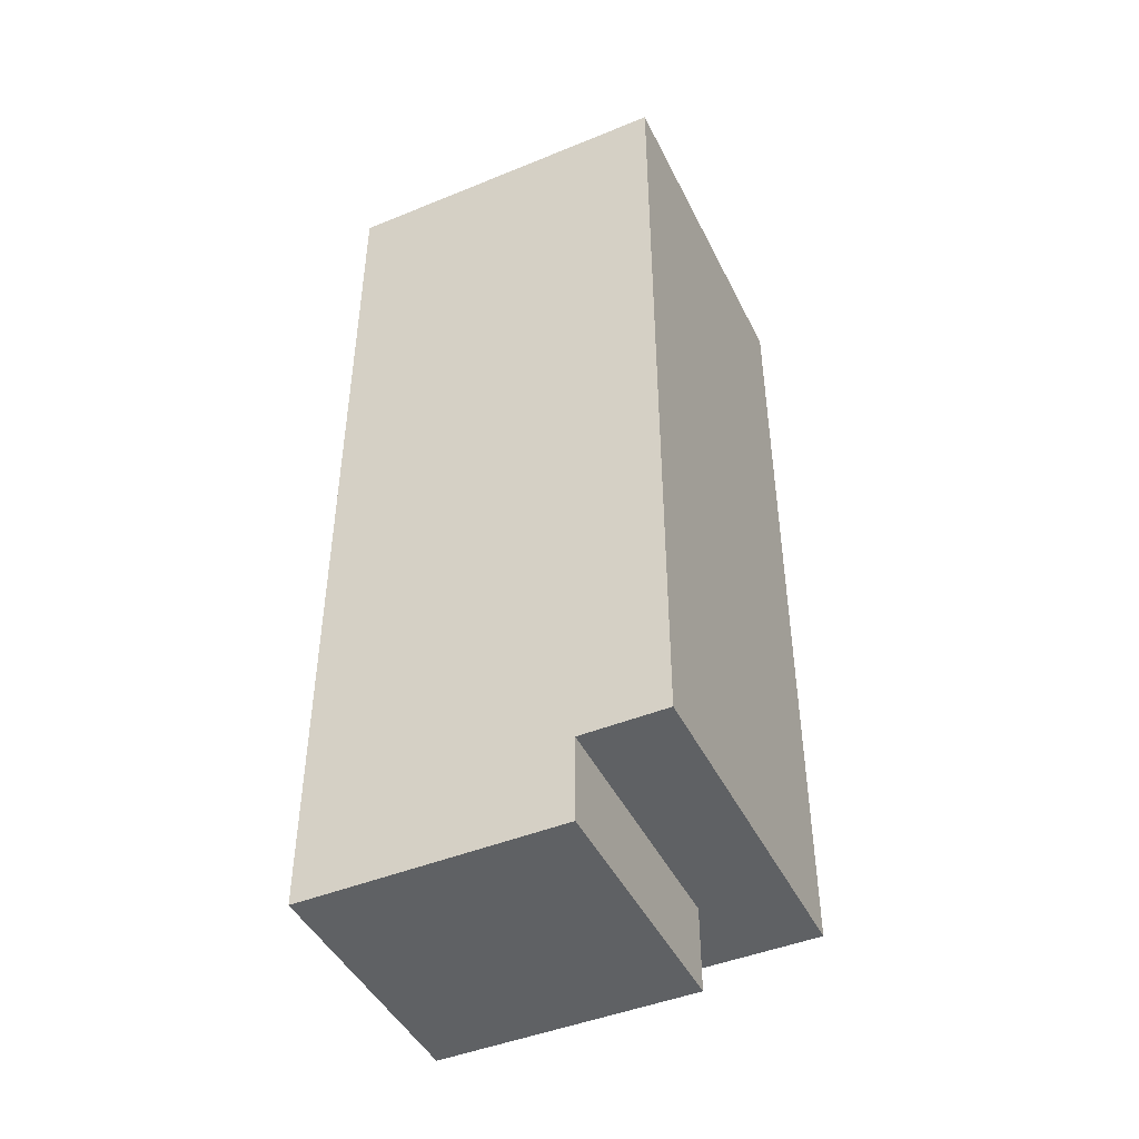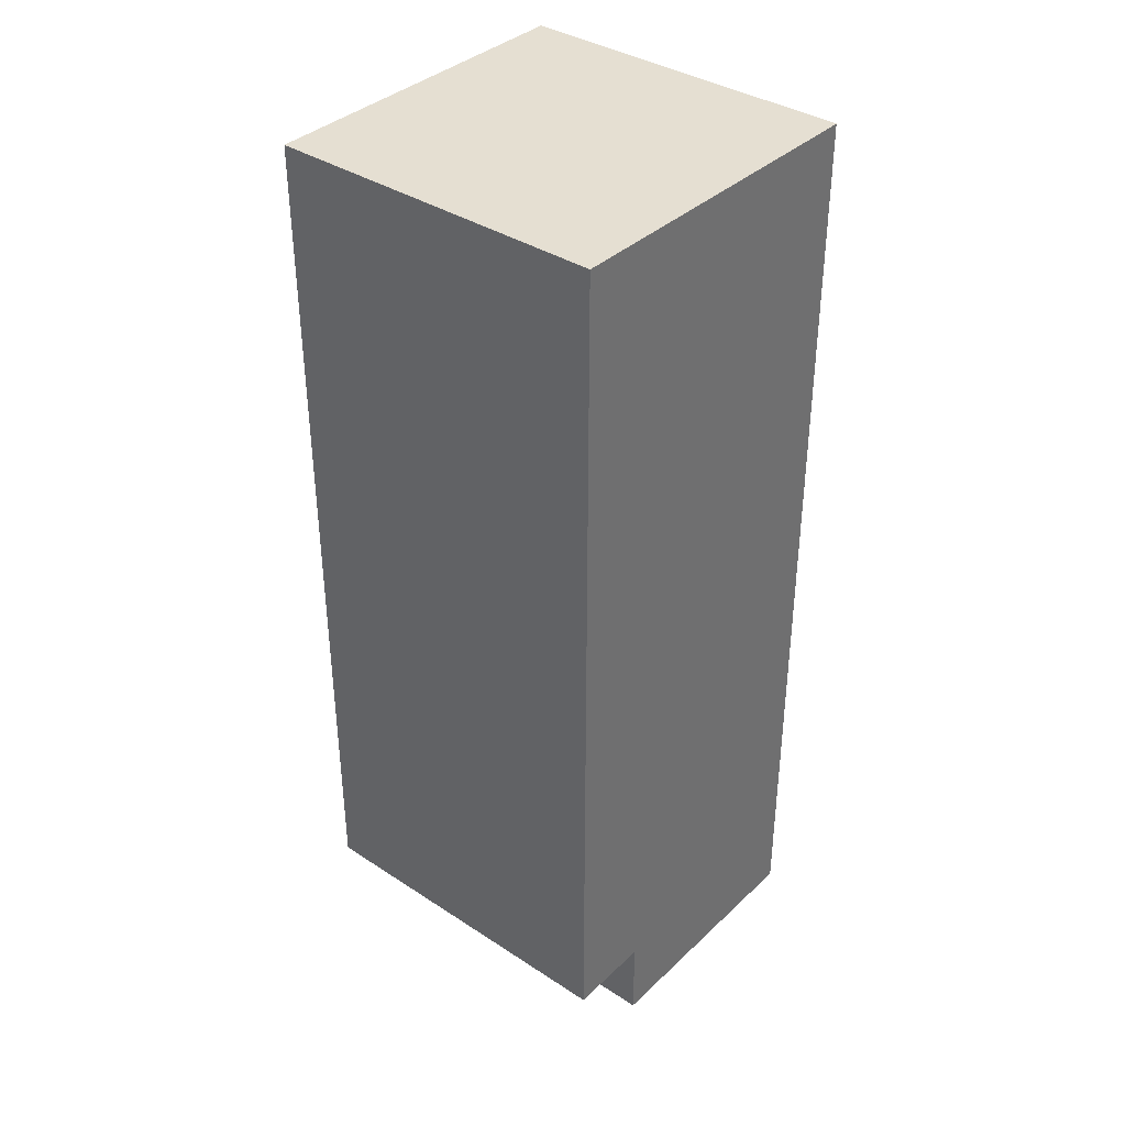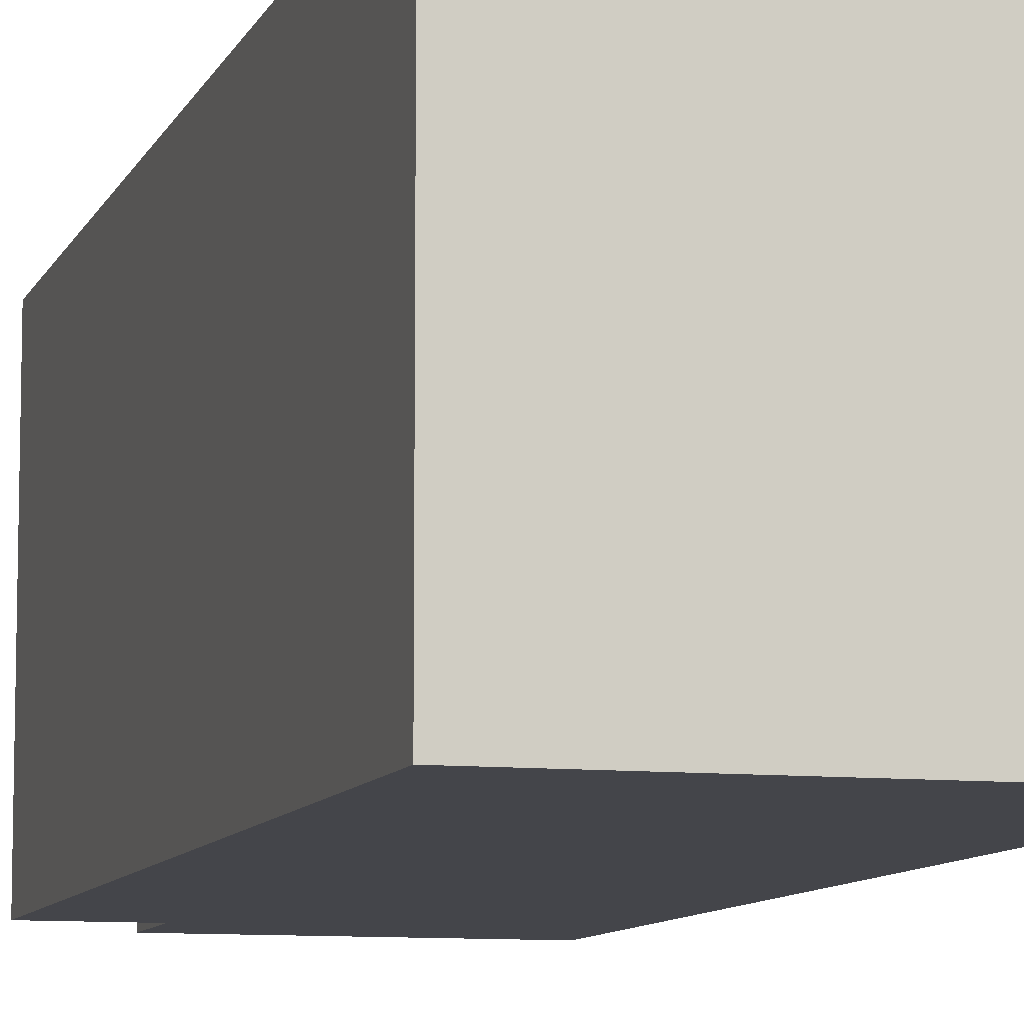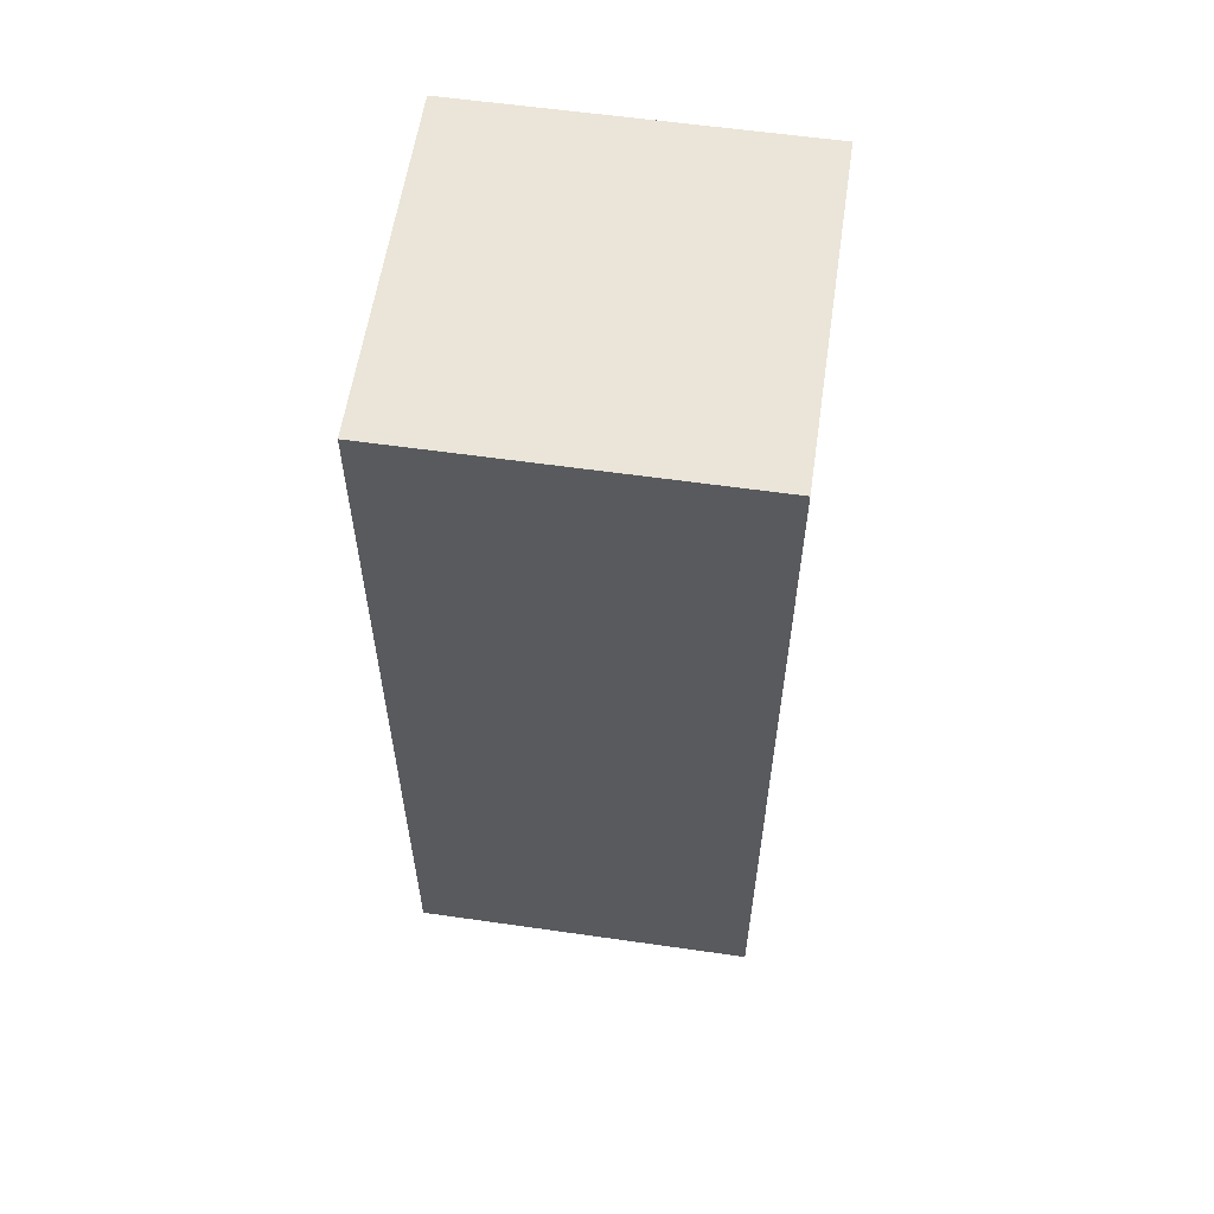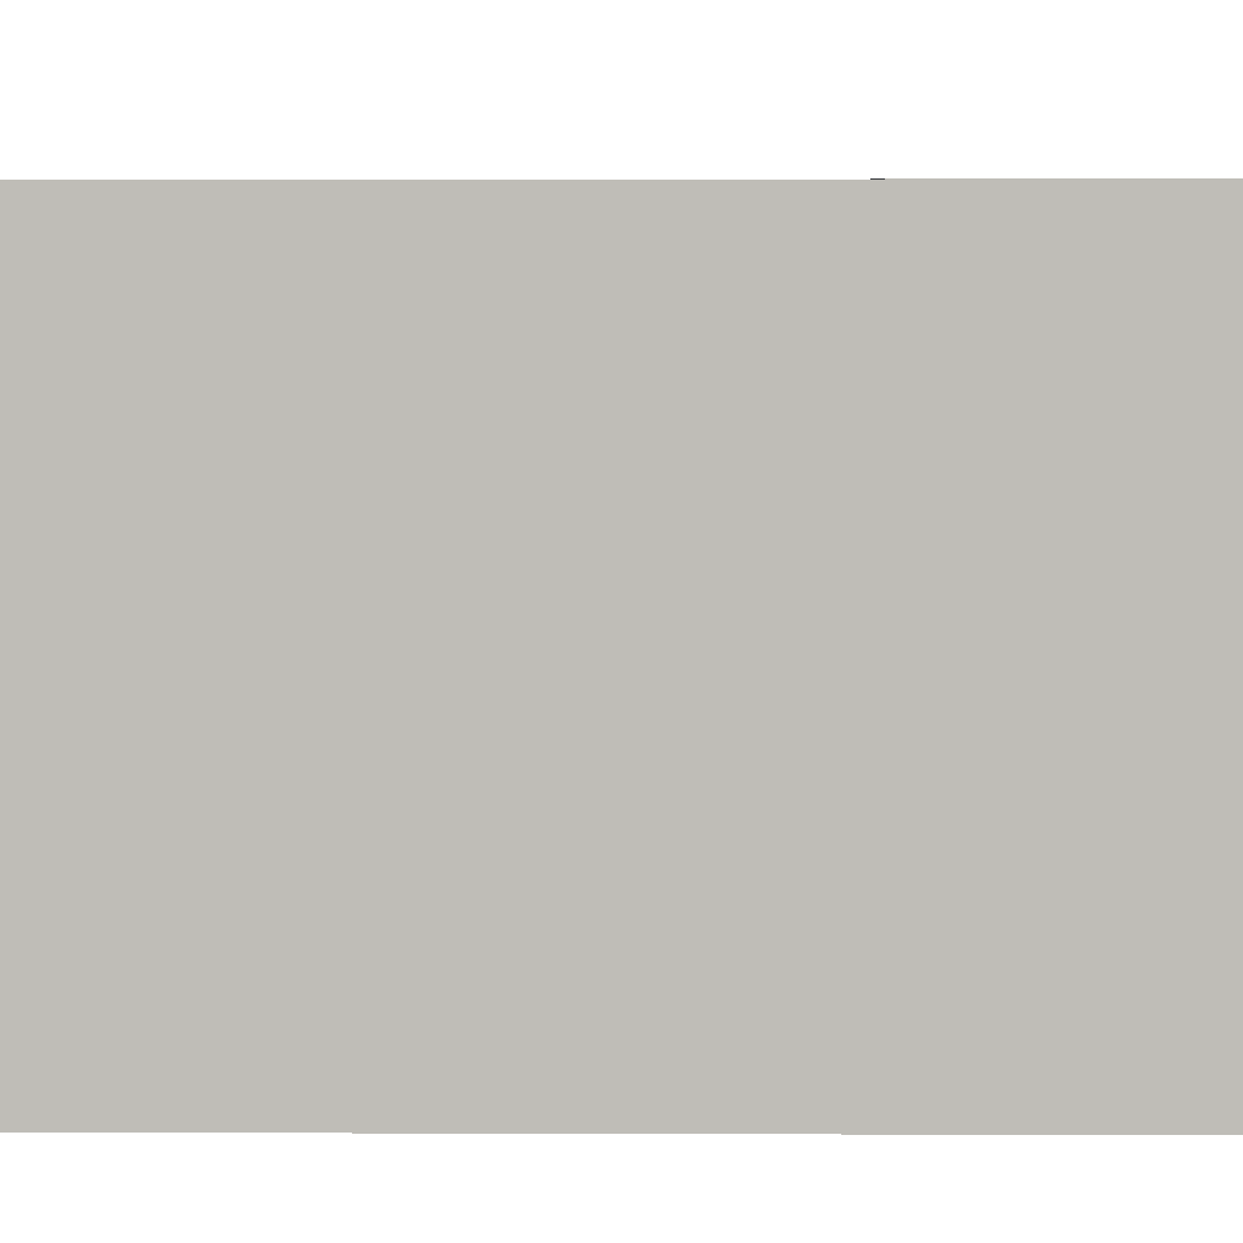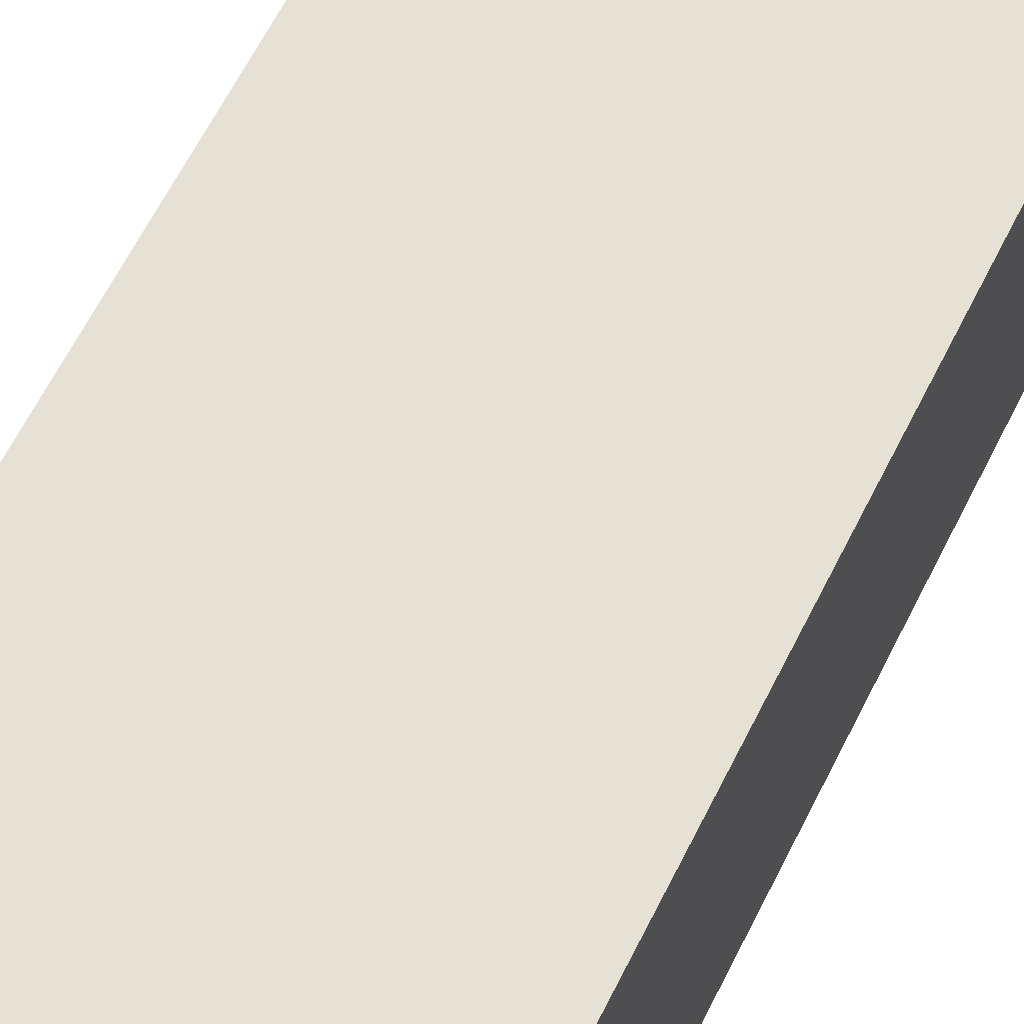
<metadata>
{"format":"obj","ext":"obj","renderer":"f3d","projection":"perspective","resolution":1024,"background":"white","views":[{"elev":-45.4,"azim":-64.8,"up":"+Y"},{"elev":37.3,"azim":130.0,"up":"+Y"},{"elev":-9.2,"azim":164.0,"up":"+Z"},{"elev":58.7,"azim":98.4,"up":"+Y"},{"elev":4.6,"azim":-89.2,"up":"+Z"},{"elev":64.6,"azim":26.8,"up":"+Z"}]}
</metadata>
<code>
v -2 0 1
v -2 0 -2
v -2 1 2
v -2 1 1
v -2 2 2
v -2 2 1
v -2 3 2
v -2 3 1
v -2 9 2
v -2 9 1
v -2 10 2
v -2 10 1
v -2 11 2
v -2 11 -2
v 1 0 1
v 1 0 -2
v 1 1 1
v 1 1 -2
v 2 1 2
v 2 1 -2
v 2 2 2
v 2 2 1
v 2 3 2
v 2 3 1
v 2 9 2
v 2 9 1
v 2 10 2
v 2 10 1
v 2 11 2
v 2 11 -2
v -2 1 2
v -2 2 2
v -2 3 2
v -2 9 2
v -2 10 2
v -2 11 2
v 2 1 2
v 2 2 2
v 2 3 2
v 2 9 2
v 2 10 2
v 2 11 2
v -2 0 1
v -2 1 1
v 1 0 1
v 1 1 1
v -2 0 -2
v -2 11 -2
v 1 0 -2
v 1 1 -2
v 2 1 -2
v 2 11 -2
v -2 0 1
v 1 0 1
v -2 0 -2
v 1 0 -2
v -2 1 2
v 2 1 2
v -2 1 1
v 1 1 1
v 1 1 -2
v 2 1 -2
v -2 11 2
v 2 11 2
v -2 11 -2
v 2 11 -2
f 4 2 1
f 5 4 3
f 6 2 4
f 6 4 5
f 7 6 5
f 8 2 6
f 8 6 7
f 9 8 7
f 10 2 8
f 10 8 9
f 11 10 9
f 12 2 10
f 12 10 11
f 13 12 11
f 14 2 12
f 14 12 13
f 15 16 17
f 17 16 18
f 19 20 21
f 21 20 22
f 21 22 23
f 22 20 24
f 23 22 24
f 23 24 25
f 24 20 26
f 25 24 26
f 25 26 27
f 26 20 28
f 27 26 28
f 27 28 29
f 28 20 30
f 29 28 30
f 37 32 31
f 38 33 32
f 38 32 37
f 39 34 33
f 39 33 38
f 40 35 34
f 40 34 39
f 41 36 35
f 41 35 40
f 42 36 41
f 45 44 43
f 46 44 45
f 47 48 49
f 49 48 50
f 50 48 51
f 51 48 52
f 55 54 53
f 56 54 55
f 59 58 57
f 60 58 59
f 61 58 60
f 62 58 61
f 63 64 65
f 65 64 66

</code>
